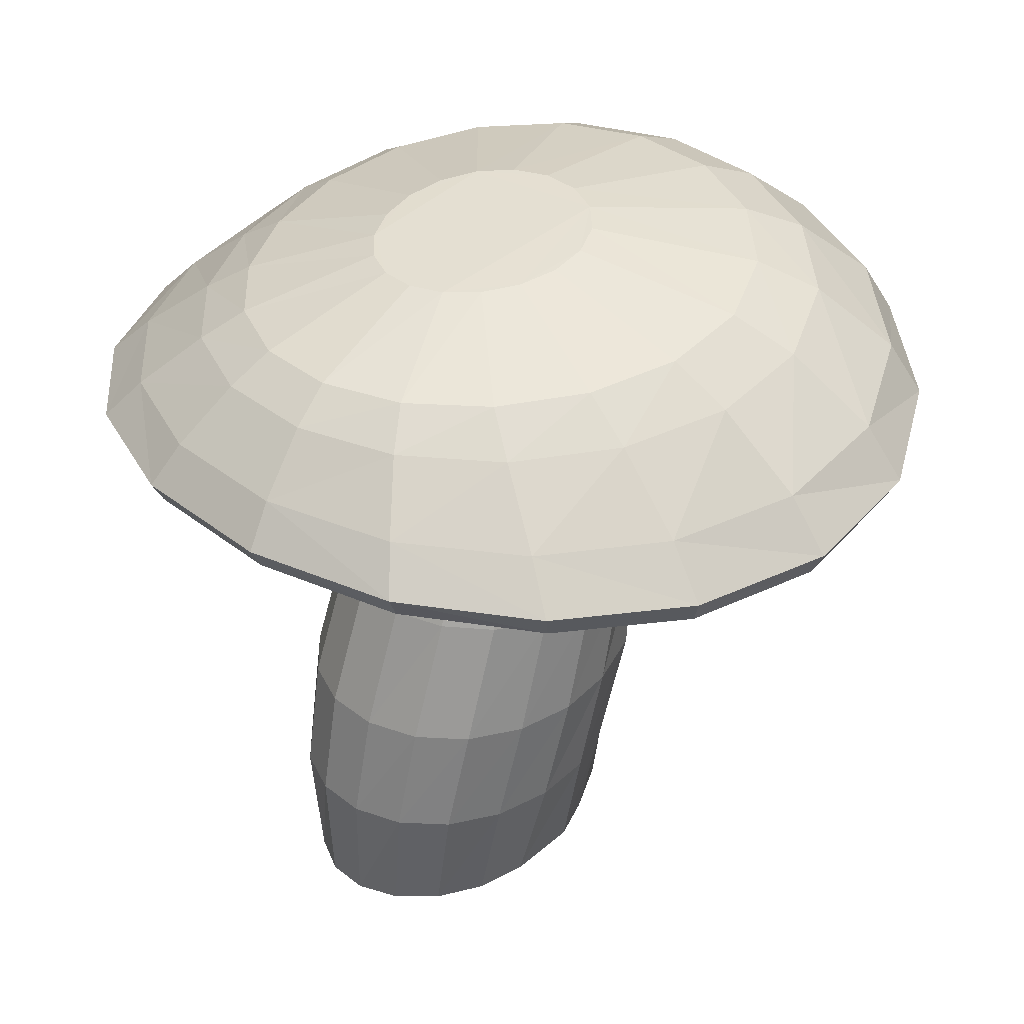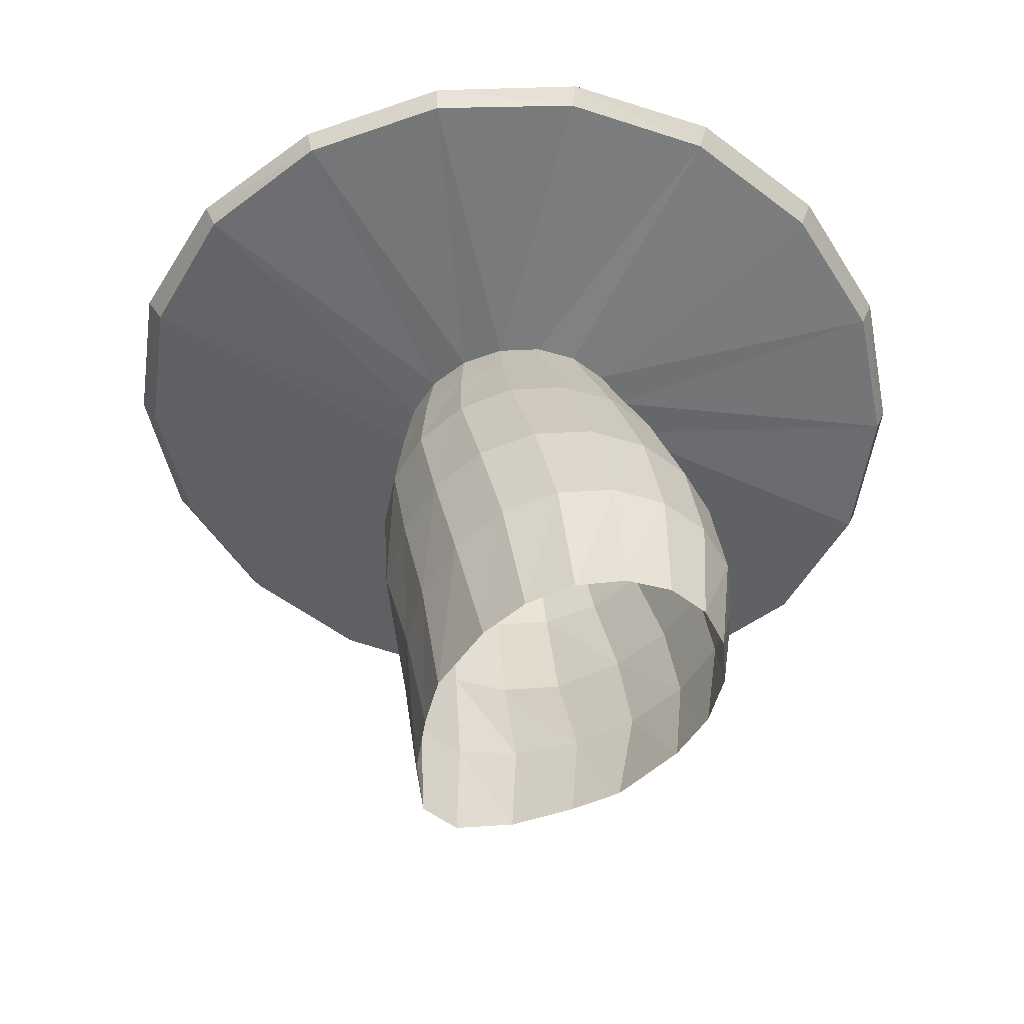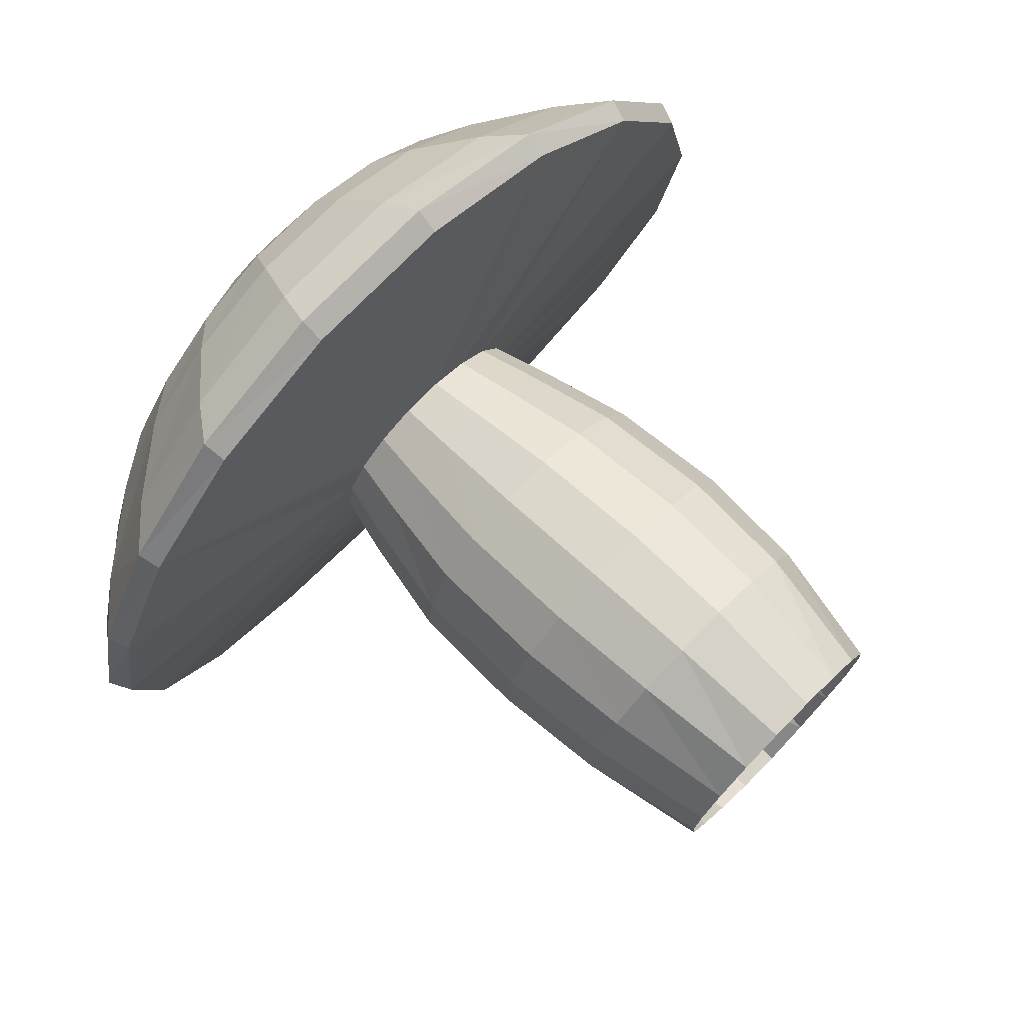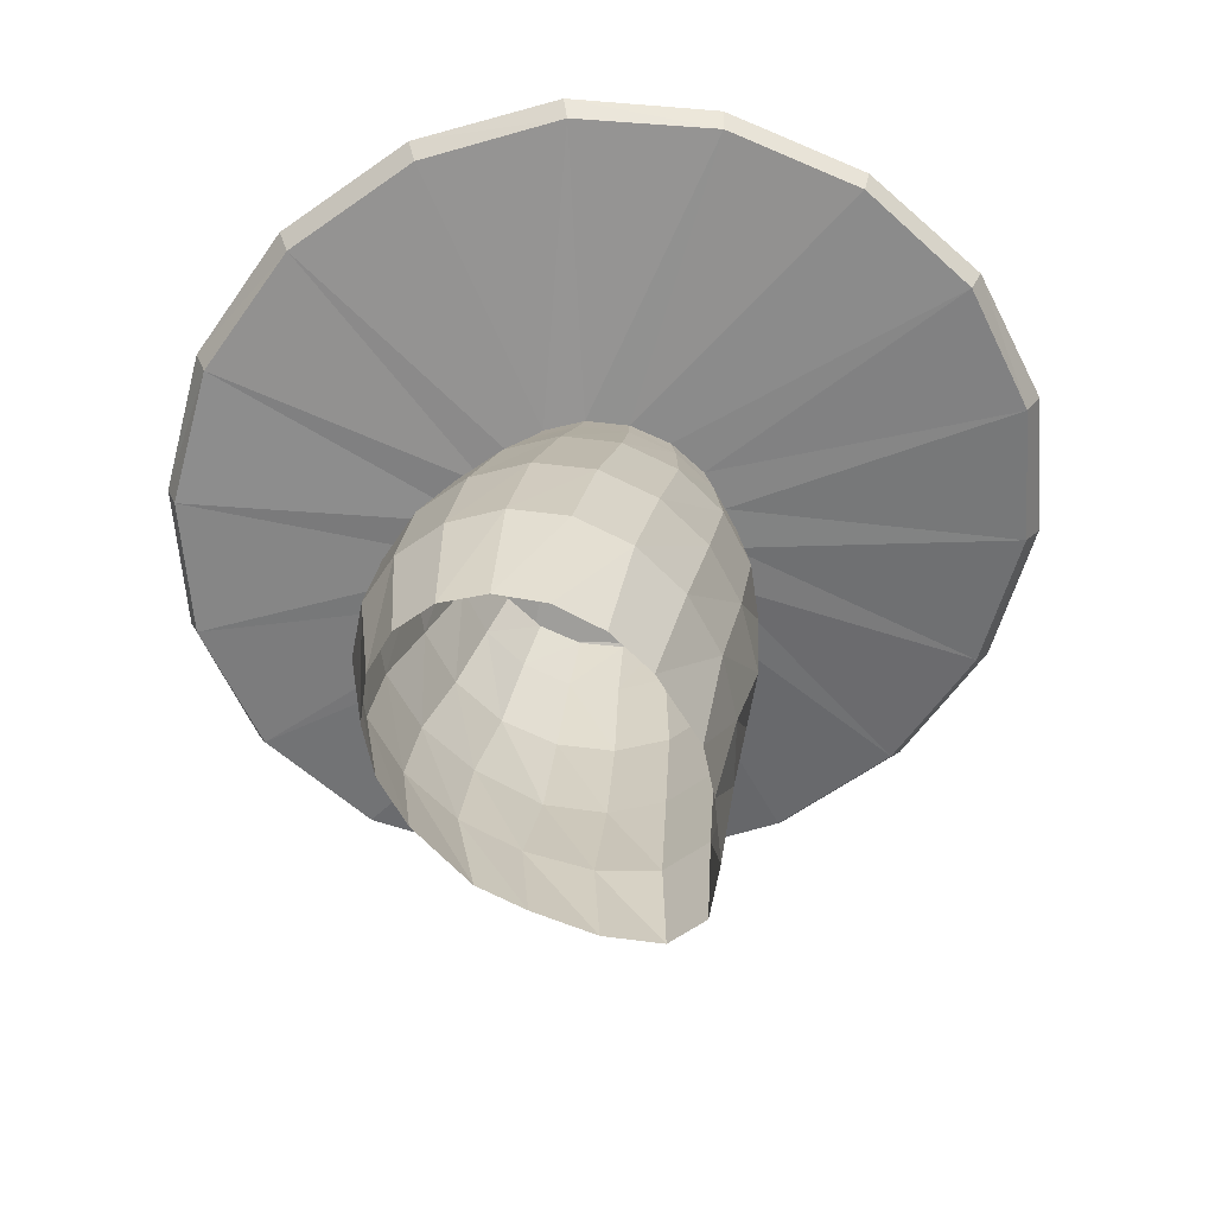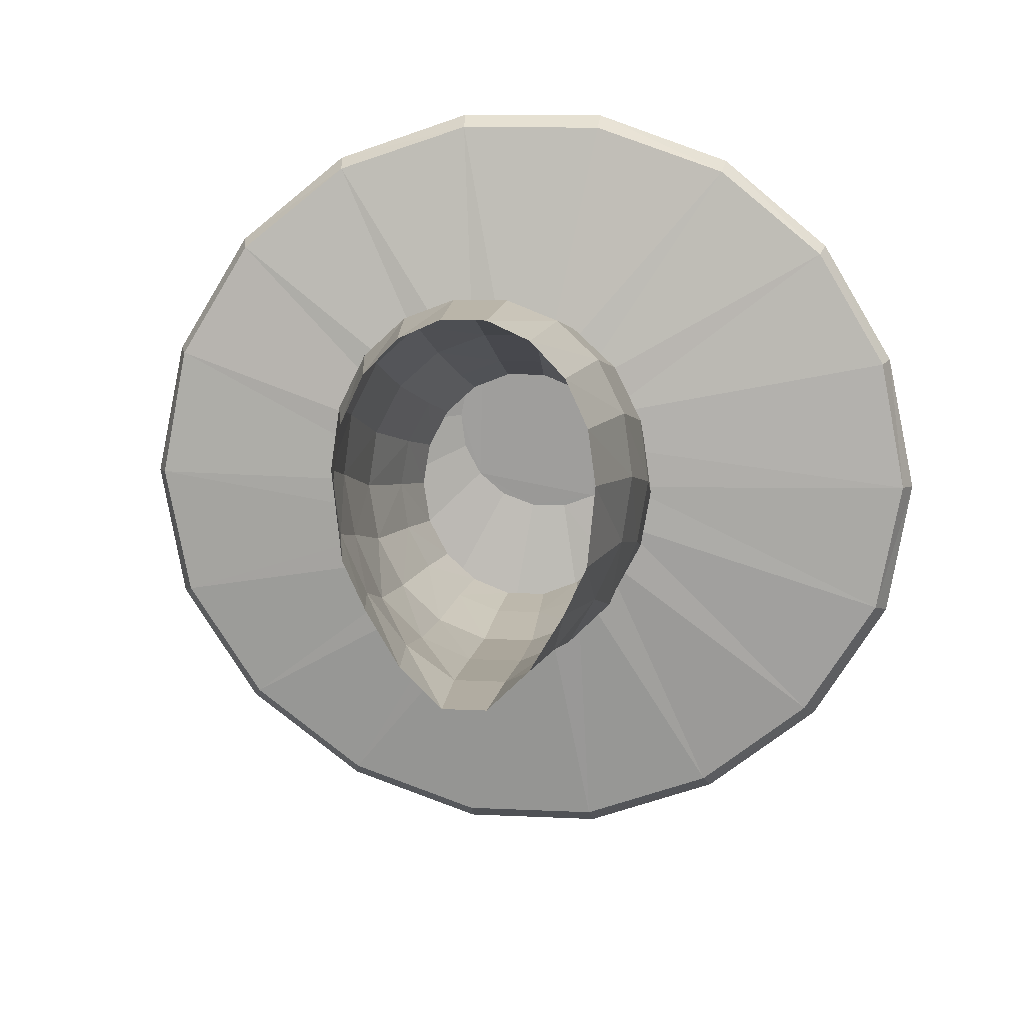
<metadata>
{"format":"obj","ext":"obj","renderer":"f3d","projection":"perspective","resolution":1024,"background":"white","views":[{"elev":35.5,"azim":-133.9,"up":"+Z"},{"elev":-51.1,"azim":140.2,"up":"+Z"},{"elev":76.8,"azim":134.6,"up":"+Y"},{"elev":-60.1,"azim":-143.9,"up":"+Z"},{"elev":11.7,"azim":-173.2,"up":"+Y"}]}
</metadata>
<code>
o Cylinder01
v -1.17 -0.4376 1.045
v -1.252 0.1281 1.066
v -1.029 0.2469 0.005066
v -0.9636 -0.4313 -0.002508
v -0.9415 -0.9485 1.021
v -0.7751 -0.842 -0.007096
v -0.5939 -1.403 0.9988
v -0.4862 -1.33 -0.01255
v -0.1691 -1.702 0.9852
v -0.1319 -1.676 -0.01641
v 0.2823 -1.702 0.9852
v 0.2451 -1.676 -0.01641
v 0.7071 -1.403 0.9988
v 0.2823 -1.702 0.9852
v 0.2451 -1.676 -0.01641
v 0.5994 -1.33 -0.01255
v 1.055 -0.9485 1.021
v 0.8882 -0.842 -0.007096
v 1.283 -0.4376 1.045
v 1.077 -0.4313 -0.002508
v 1.365 0.1281 1.066
v 1.142 0.2469 0.005066
v 1.289 0.673 1.081
v 1.077 0.7159 0.0103
v 1.064 1.131 1.089
v 0.8882 1.127 0.01489
v 0.7152 1.457 1.092
v 0.5994 1.43 0.01828
v 0.2855 1.624 1.092
v 0.2451 1.59 0.02007
v -0.1724 1.624 1.092
v -0.1319 1.59 0.02007
v -0.602 1.457 1.092
v -0.4862 1.43 0.01828
v -0.9506 1.131 1.089
v -0.7751 1.127 0.01489
v -1.176 0.673 1.081
v -0.9636 0.7159 0.0103
v -1.232 -0.6593 2.06
v -1.325 -0.1025 2.065
v -0.9868 -1.242 2.054
v -0.6211 -1.604 2.051
v -0.1782 -1.796 2.049
v 0.2913 -1.796 2.049
v 0.7342 -1.604 2.051
v 0.2913 -1.796 2.049
v 1.1 -1.242 2.054
v 1.345 -0.6593 2.06
v 1.439 -0.1025 2.065
v 1.366 0.4468 2.07
v 1.131 0.9181 2.075
v 0.7617 1.257 2.079
v 0.3022 1.433 2.081
v -0.189 1.433 2.081
v -0.6486 1.257 2.079
v -1.018 0.9181 2.075
v -1.252 0.4468 2.07
v -1.195 -0.9168 3.09
v -1.283 -0.4071 3.112
v -0.9583 -1.362 3.072
v -0.6032 -1.69 3.058
v -0.1721 -1.862 3.051
v 0.2852 -1.862 3.051
v 0.7163 -1.69 3.058
v 0.2852 -1.862 3.051
v 1.071 -1.362 3.072
v 1.308 -0.9168 3.09
v 1.396 -0.4071 3.112
v 1.323 0.1017 3.136
v 1.094 0.5451 3.157
v 0.7363 0.8697 3.173
v 0.2931 1.04 3.182
v -0.1799 1.04 3.182
v -0.6231 0.8697 3.173
v -0.981 0.5451 3.157
v -1.21 0.1017 3.136
v -1.044 -0.9865 3.939
v -1.112 -0.5564 3.96
v -0.8419 -1.366 3.921
v -0.5306 -1.647 3.908
v -0.1475 -1.797 3.901
v 0.2606 -1.797 3.901
v 0.6438 -1.647 3.908
v 0.2606 -1.797 3.901
v 0.9551 -1.366 3.921
v 1.157 -0.9865 3.939
v 1.225 -0.5564 3.96
v 1.152 -0.1277 3.981
v 0.9475 0.2482 4.001
v 0.637 0.5265 4.016
v 0.258 0.6744 4.024
v -0.1448 0.6744 4.024
v -0.5239 0.5265 4.016
v -0.8343 0.2482 4.001
v -1.039 -0.1277 3.981
v -0.976 -0.6452 4.517
v -0.9174 -1.033 4.521
v -0.74 -1.375 4.524
v -0.4646 -1.628 4.527
v -0.1247 -1.763 4.528
v 0.2378 -1.763 4.528
v 0.2378 -1.763 4.528
v 0.5778 -1.628 4.527
v 0.8532 -1.375 4.524
v 1.031 -1.033 4.521
v 1.089 -0.6452 4.517
v 1.023 -0.2572 4.514
v 0.842 0.08386 4.512
v 0.5679 0.337 4.51
v 0.2339 0.4716 4.51
v -0.1208 0.4716 4.51
v -0.4548 0.337 4.51
v -0.7288 0.08386 4.512
v -0.9101 -0.2572 4.514
v -0.39 0.5742 6.517
v -0.6366 0.3498 6.533
v -0.8087 0.04689 6.559
v -0.8822 -0.2984 6.593
v -0.8418 -0.6444 6.633
v -0.6867 -0.9494 6.673
v -0.4334 -1.176 6.704
v -0.1144 -1.297 6.721
v 0.2276 -1.297 6.721
v 0.5466 -1.176 6.704
v 0.7999 -0.9494 6.673
v 0.955 -0.6444 6.633
v 0.9954 -0.2984 6.593
v 0.9219 0.04689 6.559
v 0.7498 0.3498 6.533
v 0.5031 0.5742 6.517
v 0.2106 0.6934 6.51
v -0.09743 0.6934 6.51
v -3.399 -0.6401 5.317
v -3.779 -0.6424 4.886
v -3.559 -1.923 4.942
v -3.24 -1.823 5.396
v -2.86 -3.055 5.041
v -2.63 -2.87 5.508
v -1.809 -3.899 5.142
v -1.675 -3.65 5.613
v -0.5809 -4.349 5.205
v -0.5378 -4.066 5.676
v 0.694 -4.349 5.205
v 0.6509 -4.066 5.676
v 1.922 -3.899 5.142
v 1.788 -3.65 5.613
v 2.973 -3.055 5.041
v 2.743 -2.87 5.508
v 3.672 -1.923 4.942
v 3.353 -1.823 5.396
v 3.892 -0.6424 4.886
v 3.512 -0.6401 5.317
v 3.632 0.6281 4.894
v 3.238 0.5346 5.297
v 2.971 1.736 4.96
v 2.62 1.559 5.334
v 1.979 2.553 5.045
v 1.733 2.314 5.397
v 0.7319 2.985 5.104
v 0.6428 2.714 5.445
v -0.6187 2.985 5.104
v -0.5296 2.714 5.445
v -1.866 2.553 5.045
v -1.62 2.314 5.397
v -2.857 1.736 4.96
v -2.507 1.559 5.334
v -3.518 0.6281 4.894
v -3.125 0.5346 5.297
v -0.976 -0.6452 4.517
v -0.9174 -1.033 4.521
v -3.448 -1.853 4.722
v -3.68 -0.6207 4.683
v -0.74 -1.375 4.524
v -2.765 -2.943 4.801
v -0.4646 -1.628 4.527
v -1.75 -3.755 4.887
v -0.1247 -1.763 4.528
v -0.5616 -4.188 4.942
v 0.2378 -1.763 4.528
v 0.6747 -4.188 4.942
v 0.5778 -1.628 4.527
v 1.863 -3.755 4.887
v 0.8532 -1.375 4.524
v 2.878 -2.943 4.801
v 1.031 -1.033 4.521
v 3.561 -1.853 4.722
v 1.089 -0.6452 4.517
v 3.793 -0.6207 4.683
v 1.023 -0.2572 4.514
v 3.56 0.6032 4.703
v 0.842 0.08386 4.512
v 2.923 1.671 4.771
v 0.5679 0.337 4.51
v 1.948 2.459 4.853
v 0.2339 0.4716 4.51
v 0.7201 2.876 4.907
v -0.1208 0.4716 4.51
v -0.6069 2.876 4.907
v -0.4548 0.337 4.51
v -1.835 2.459 4.853
v -0.7288 0.08386 4.512
v -2.809 1.671 4.771
v -0.9101 -0.2572 4.514
v -3.447 0.6032 4.703
v -2.691 -0.5375 5.893
v -2.598 -1.512 5.984
v -2.12 -1.251 6.283
v -2.188 -0.4402 6.196
v -2.138 -2.373 6.093
v -1.753 -1.967 6.379
v -1.377 -3.014 6.188
v -1.134 -2.5 6.46
v -0.4397 -3.355 6.242
v -0.3575 -2.784 6.506
v 0.5529 -3.355 6.242
v 0.4707 -2.784 6.506
v 1.49 -3.014 6.188
v 1.247 -2.5 6.46
v 2.251 -2.373 6.093
v 1.866 -1.967 6.379
v 2.712 -1.512 5.984
v 2.233 -1.251 6.283
v 2.804 -0.5375 5.893
v 2.301 -0.4402 6.196
v 2.553 0.4306 5.843
v 2.091 0.3662 6.138
v 2.039 1.276 5.839
v 1.665 1.071 6.116
v 1.334 1.899 5.863
v 1.087 1.592 6.118
v 0.4992 2.23 5.886
v 0.4115 1.868 6.127
v -0.386 2.23 5.886
v -0.2984 1.868 6.127
v -1.221 1.899 5.863
v -0.9734 1.592 6.118
v -1.926 1.276 5.839
v -1.552 1.071 6.116
v -2.44 0.4306 5.843
v -1.978 0.3662 6.138
v -3.448 -1.853 4.722
v -3.68 -0.6207 4.683
v -2.765 -2.943 4.801
v -1.75 -3.755 4.887
v -0.5616 -4.188 4.942
v 0.6747 -4.188 4.942
v 1.863 -3.755 4.887
v 2.878 -2.943 4.801
v 3.561 -1.853 4.722
v 3.793 -0.6207 4.683
v 3.56 0.6032 4.703
v 2.923 1.671 4.771
v 1.948 2.459 4.853
v 0.7201 2.876 4.907
v -0.6069 2.876 4.907
v -1.835 2.459 4.853
v -2.809 1.671 4.771
v -3.447 0.6032 4.703
f 1 2 3
f 4 1 3
f 5 1 4
f 4 6 5
f 7 5 6
f 6 8 7
f 9 7 8
f 8 10 9
f 11 9 10
f 10 12 11
f 13 14 15
f 15 16 13
f 17 13 16
f 16 18 17
f 19 17 18
f 18 20 19
f 21 19 20
f 20 22 21
f 23 21 22
f 22 24 23
f 25 23 24
f 24 26 25
f 27 25 26
f 26 28 27
f 29 27 28
f 28 30 29
f 31 29 30
f 30 32 31
f 33 31 32
f 32 34 33
f 35 33 34
f 34 36 35
f 37 35 36
f 36 38 37
f 2 37 38
f 38 3 2
f 39 40 2
f 2 1 39
f 39 1 41
f 1 5 41
f 42 41 5
f 5 7 42
f 43 42 7
f 7 9 43
f 44 43 9
f 9 11 44
f 45 46 14
f 14 13 45
f 47 45 13
f 13 17 47
f 48 47 17
f 17 19 48
f 49 48 19
f 19 21 49
f 50 49 21
f 21 23 50
f 51 50 23
f 23 25 51
f 52 51 25
f 25 27 52
f 53 52 27
f 27 29 53
f 54 53 29
f 29 31 54
f 55 54 31
f 31 33 55
f 56 55 33
f 33 35 56
f 57 56 35
f 35 37 57
f 40 57 37
f 37 2 40
f 58 59 40
f 40 39 58
f 60 58 39
f 39 41 60
f 61 60 41
f 41 42 61
f 62 61 42
f 42 43 62
f 63 62 43
f 43 44 63
f 64 65 46
f 46 45 64
f 66 64 45
f 45 47 66
f 67 66 47
f 47 48 67
f 68 67 48
f 48 49 68
f 69 68 49
f 49 50 69
f 70 69 50
f 50 51 70
f 71 70 51
f 51 52 71
f 72 71 52
f 52 53 72
f 73 72 53
f 53 54 73
f 74 73 54
f 54 55 74
f 75 74 55
f 55 56 75
f 76 75 56
f 56 57 76
f 59 76 57
f 57 40 59
f 77 78 59
f 59 58 77
f 79 77 58
f 58 60 79
f 80 79 60
f 60 61 80
f 81 80 61
f 61 62 81
f 82 81 62
f 62 63 82
f 83 84 65
f 65 64 83
f 85 83 64
f 64 66 85
f 86 85 66
f 66 67 86
f 87 86 67
f 67 68 87
f 88 87 68
f 68 69 88
f 89 88 69
f 69 70 89
f 90 89 70
f 70 71 90
f 91 90 71
f 71 72 91
f 92 91 72
f 72 73 92
f 93 92 73
f 73 74 93
f 94 93 74
f 74 75 94
f 95 94 75
f 75 76 95
f 78 95 76
f 76 59 78
f 96 78 77
f 77 97 96
f 97 77 79
f 79 98 97
f 98 79 80
f 80 99 98
f 99 80 81
f 81 100 99
f 100 81 82
f 82 101 100
f 102 84 83
f 83 103 102
f 103 83 85
f 85 104 103
f 104 85 86
f 86 105 104
f 105 86 87
f 87 106 105
f 106 87 88
f 88 107 106
f 107 88 89
f 89 108 107
f 108 89 90
f 90 109 108
f 109 90 91
f 91 110 109
f 110 91 92
f 92 111 110
f 111 92 93
f 93 112 111
f 112 93 94
f 94 113 112
f 113 94 95
f 95 114 113
f 114 95 78
f 78 96 114
f 115 116 117
f 117 118 119
f 119 120 121
f 117 119 121
f 115 117 121
f 121 122 123
f 123 124 125
f 121 123 125
f 115 121 125
f 125 126 127
f 127 128 129
f 125 127 129
f 115 125 129
f 129 130 131
f 115 129 131
f 115 131 132
f 133 134 135
f 135 136 133
f 136 135 137
f 137 138 136
f 138 137 139
f 139 140 138
f 140 139 141
f 141 142 140
f 142 141 143
f 143 144 142
f 144 143 145
f 145 146 144
f 146 145 147
f 147 148 146
f 148 147 149
f 149 150 148
f 150 149 151
f 151 152 150
f 152 151 153
f 153 154 152
f 154 153 155
f 155 156 154
f 156 155 157
f 157 158 156
f 158 157 159
f 159 160 158
f 160 159 161
f 161 162 160
f 162 161 163
f 163 164 162
f 164 163 165
f 165 166 164
f 166 165 167
f 167 168 166
f 168 167 134
f 134 133 168
f 169 170 171
f 171 172 169
f 170 173 174
f 174 171 170
f 173 175 176
f 176 174 173
f 175 177 178
f 178 176 175
f 177 179 180
f 180 178 177
f 179 181 182
f 182 180 179
f 181 183 184
f 184 182 181
f 183 185 186
f 186 184 183
f 185 187 188
f 188 186 185
f 187 189 190
f 190 188 187
f 189 191 192
f 192 190 189
f 191 193 194
f 194 192 191
f 193 195 196
f 196 194 193
f 195 197 198
f 198 196 195
f 197 199 200
f 200 198 197
f 199 201 202
f 202 200 199
f 201 203 204
f 204 202 201
f 203 169 172
f 172 204 203
f 205 206 207
f 207 208 205
f 206 209 210
f 210 207 206
f 209 211 212
f 212 210 209
f 211 213 214
f 214 212 211
f 213 215 216
f 216 214 213
f 215 217 218
f 218 216 215
f 217 219 220
f 220 218 217
f 219 221 222
f 222 220 219
f 221 223 224
f 224 222 221
f 223 225 226
f 226 224 223
f 225 227 228
f 228 226 225
f 227 229 230
f 230 228 227
f 229 231 232
f 232 230 229
f 231 233 234
f 234 232 231
f 233 235 236
f 236 234 233
f 235 237 238
f 238 236 235
f 237 239 240
f 240 238 237
f 239 205 208
f 208 240 239
f 133 136 206
f 206 205 133
f 136 138 209
f 209 206 136
f 138 140 211
f 211 209 138
f 140 142 213
f 213 211 140
f 142 144 215
f 215 213 142
f 144 146 217
f 217 215 144
f 146 148 219
f 219 217 146
f 148 150 221
f 221 219 148
f 150 152 223
f 223 221 150
f 152 154 225
f 225 223 152
f 154 156 227
f 227 225 154
f 156 158 229
f 229 227 156
f 158 160 231
f 231 229 158
f 160 162 233
f 233 231 160
f 162 164 235
f 235 233 162
f 164 166 237
f 237 235 164
f 166 168 239
f 239 237 166
f 168 133 205
f 205 239 168
f 208 207 119
f 119 118 208
f 207 210 120
f 120 119 207
f 210 212 121
f 121 120 210
f 212 214 122
f 122 121 212
f 214 216 123
f 123 122 214
f 216 218 124
f 124 123 216
f 218 220 125
f 125 124 218
f 220 222 126
f 126 125 220
f 222 224 127
f 127 126 222
f 224 226 128
f 128 127 224
f 226 228 129
f 129 128 226
f 228 230 130
f 130 129 228
f 230 232 131
f 131 130 230
f 232 234 132
f 132 131 232
f 234 236 115
f 115 132 234
f 236 238 116
f 116 115 236
f 238 240 117
f 117 116 238
f 240 208 118
f 118 117 240
f 241 135 134
f 134 242 241
f 243 137 135
f 135 241 243
f 244 139 137
f 137 243 244
f 245 141 139
f 139 244 245
f 246 143 141
f 141 245 246
f 247 145 143
f 143 246 247
f 248 147 145
f 145 247 248
f 249 149 147
f 147 248 249
f 250 151 149
f 149 249 250
f 251 153 151
f 151 250 251
f 252 155 153
f 153 251 252
f 253 157 155
f 155 252 253
f 254 159 157
f 157 253 254
f 255 161 159
f 159 254 255
f 256 163 161
f 161 255 256
f 257 165 163
f 163 256 257
f 258 167 165
f 165 257 258
f 242 134 167
f 167 258 242

</code>
